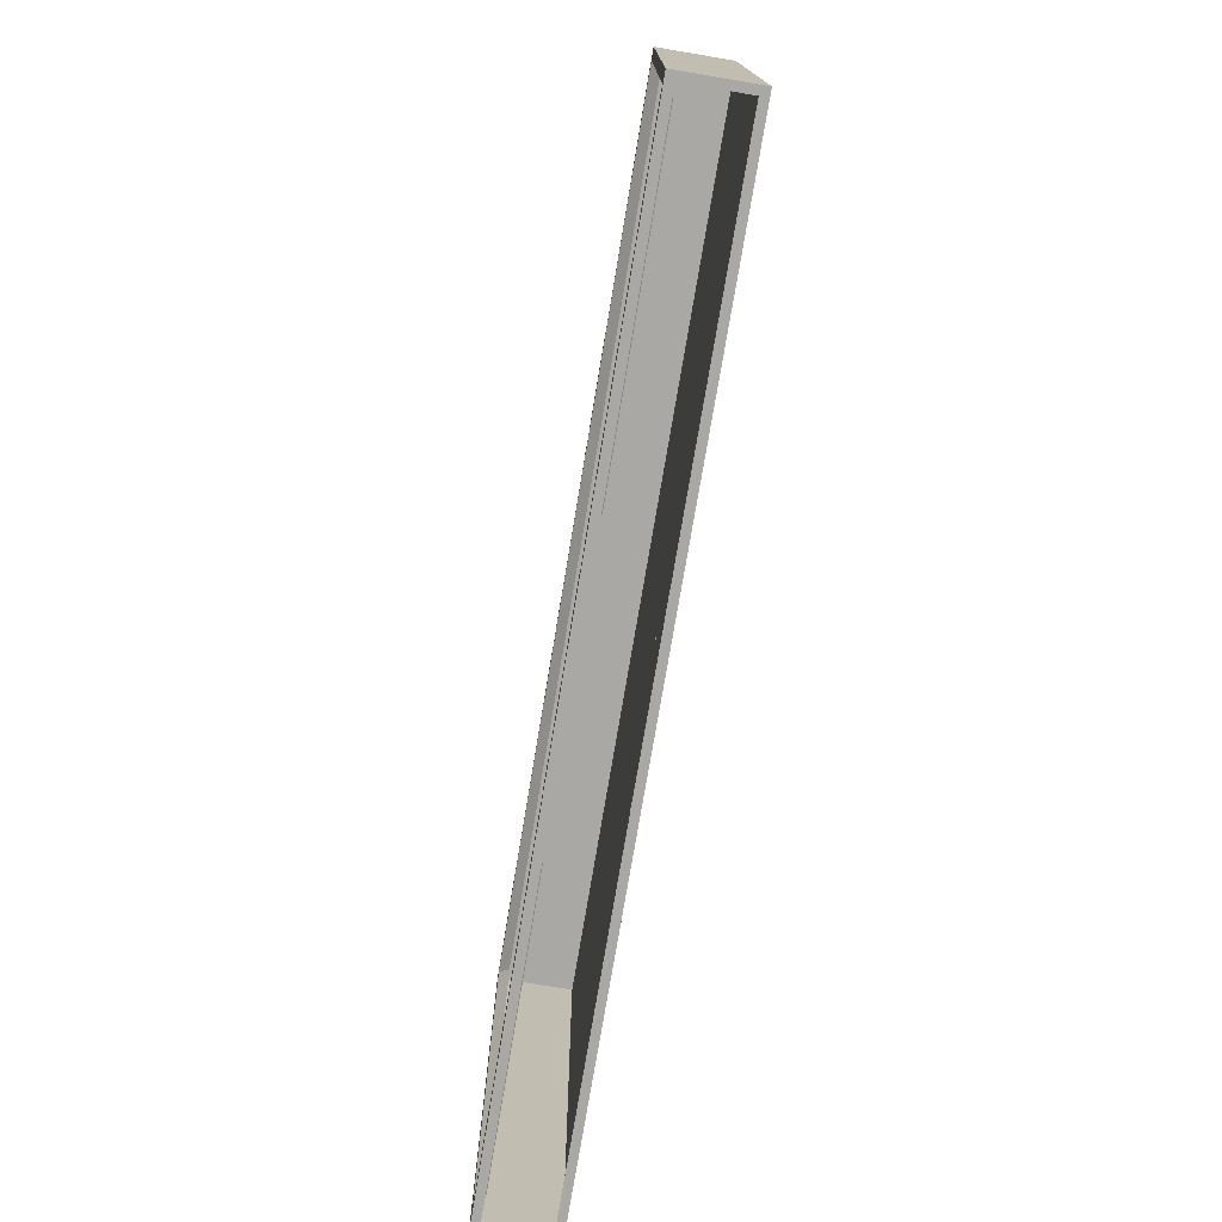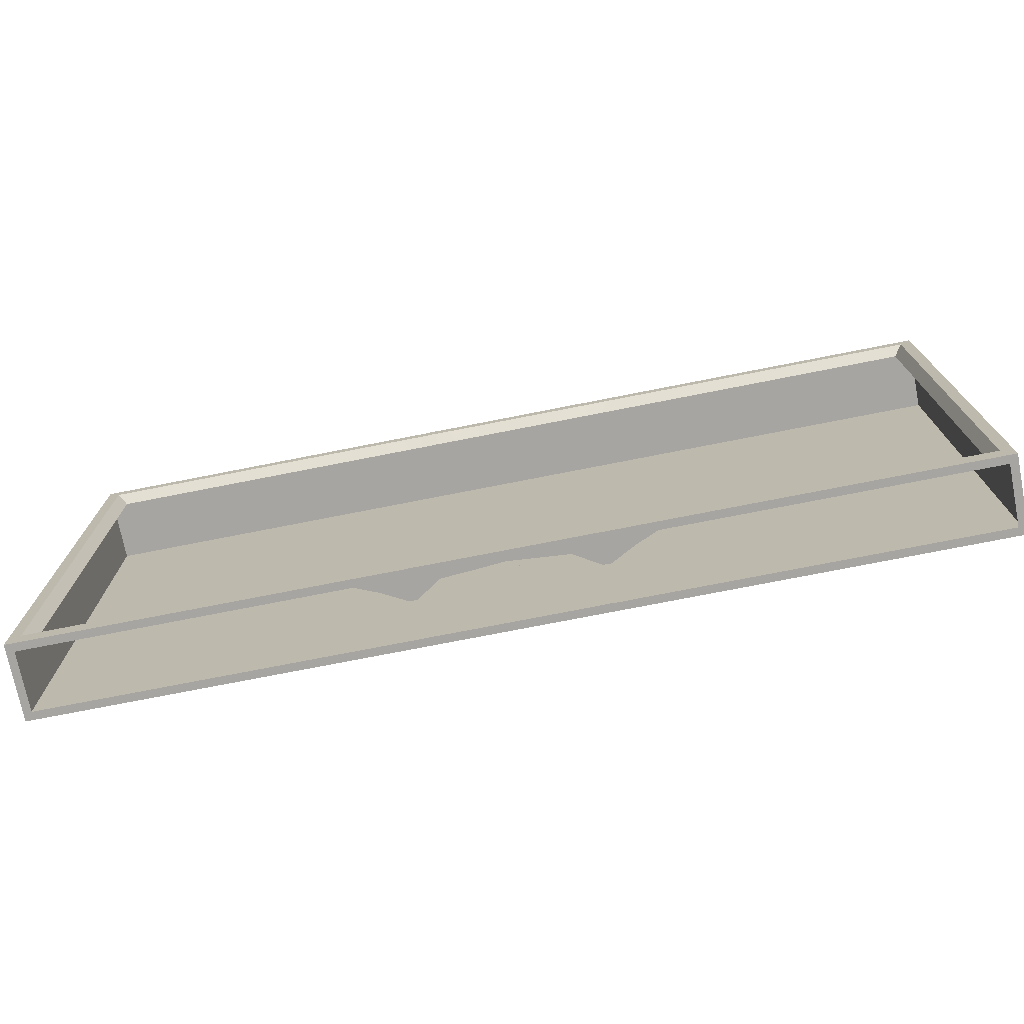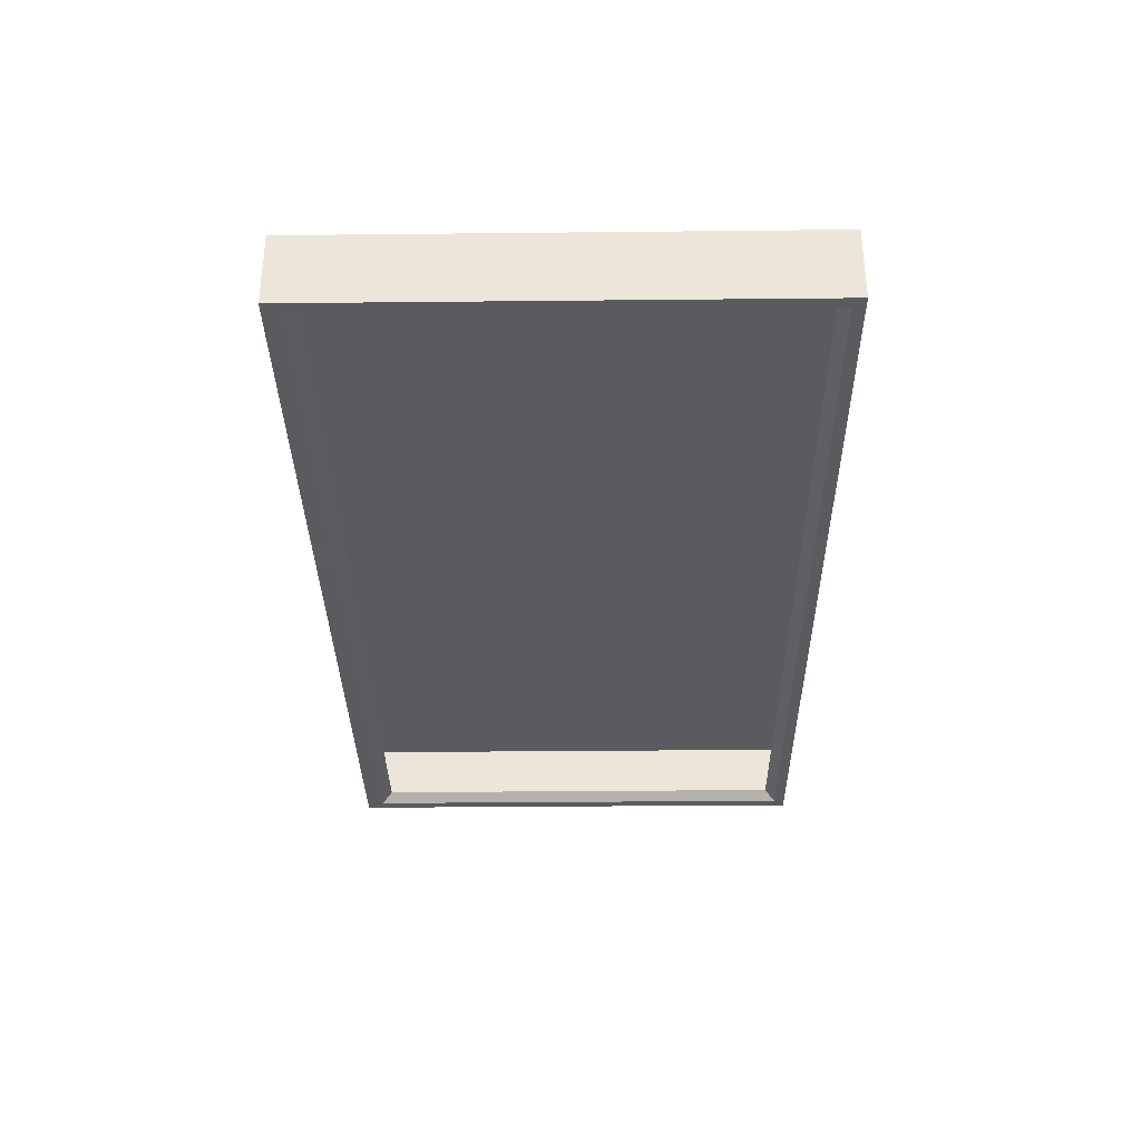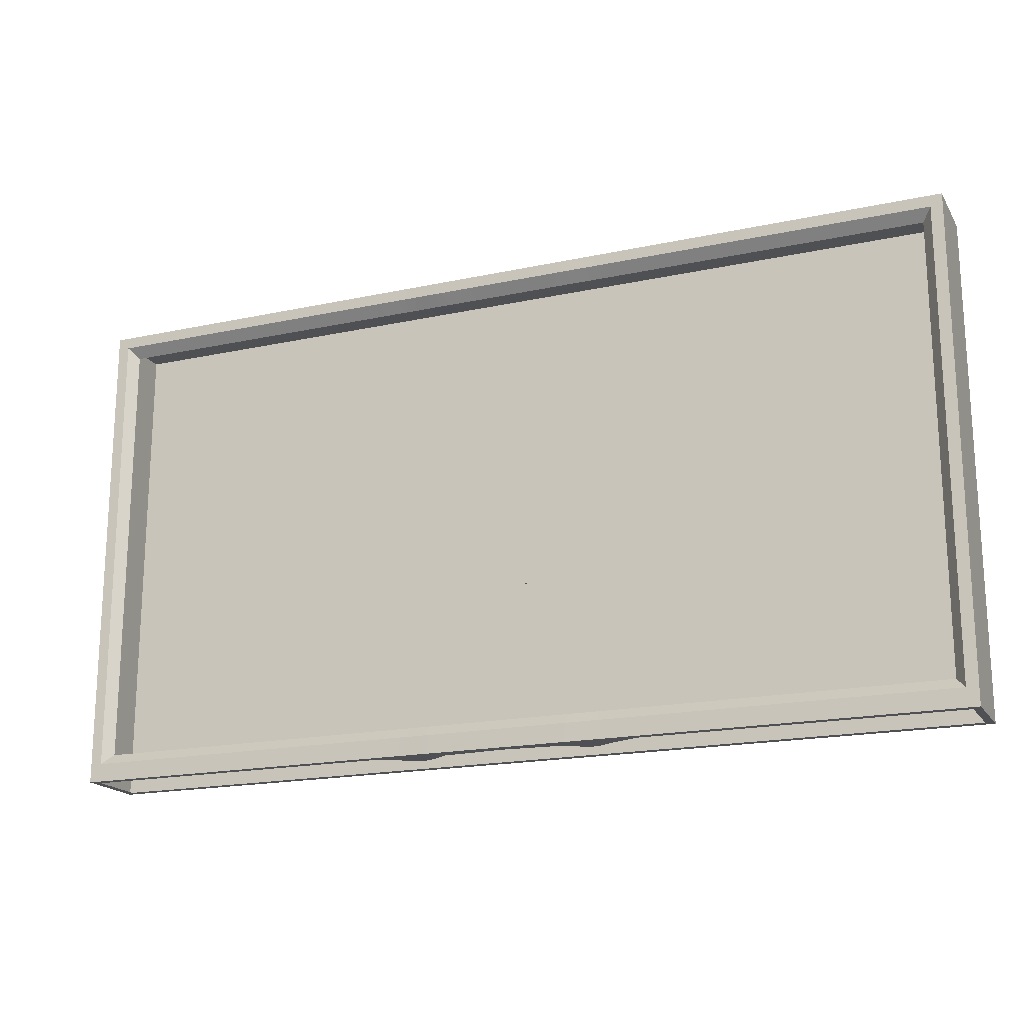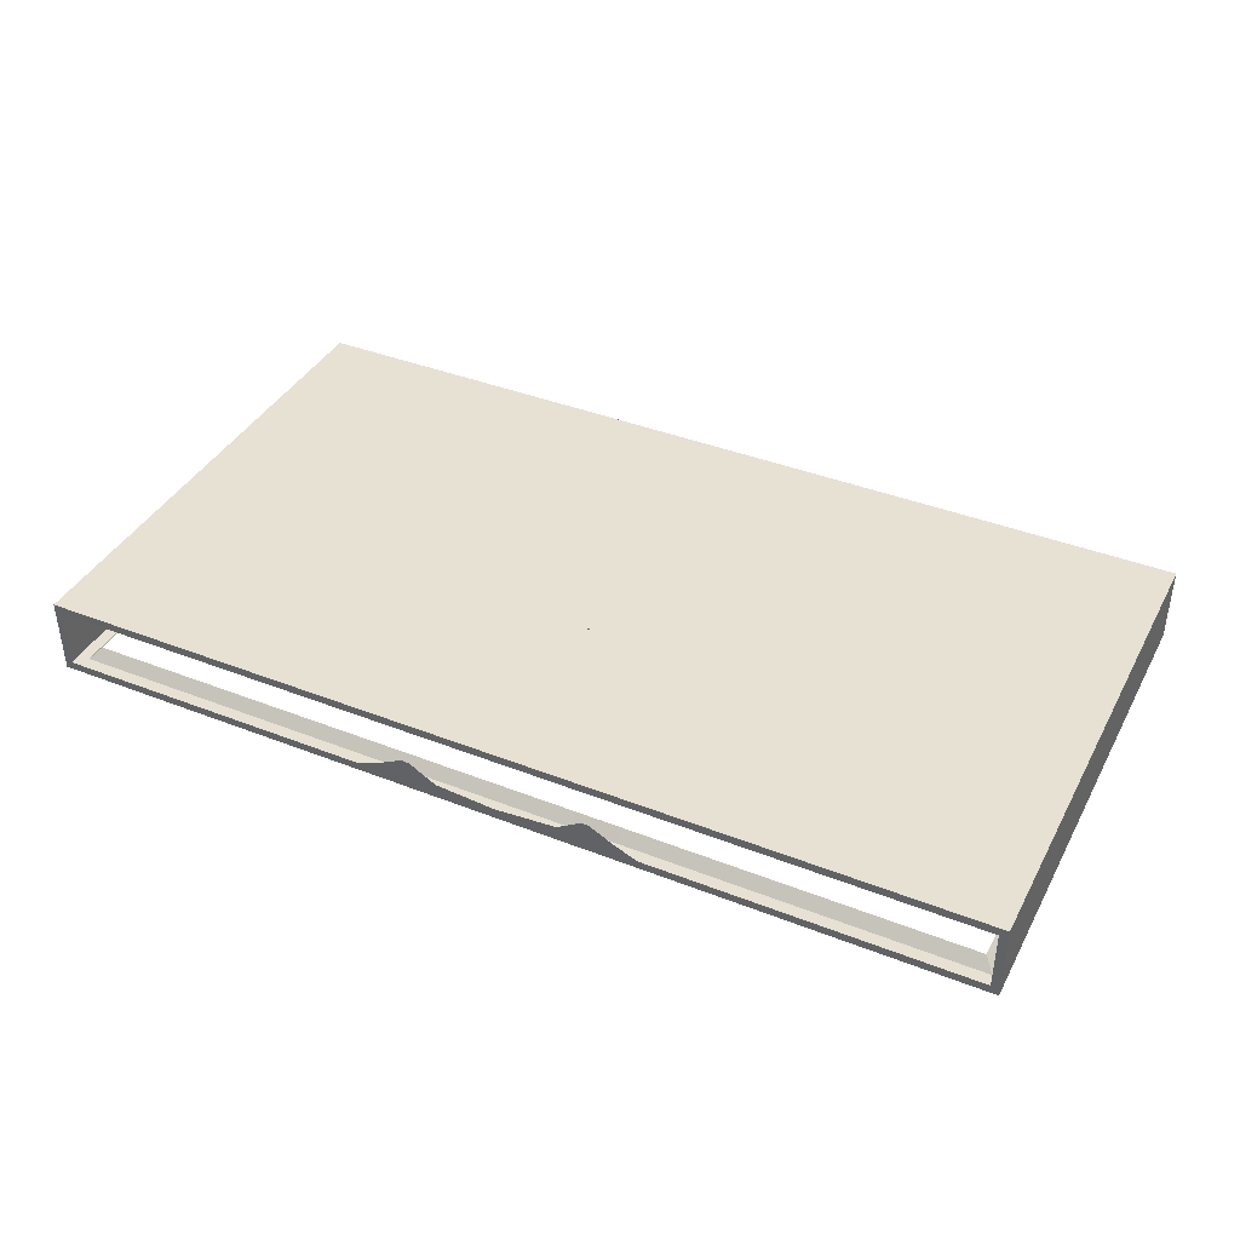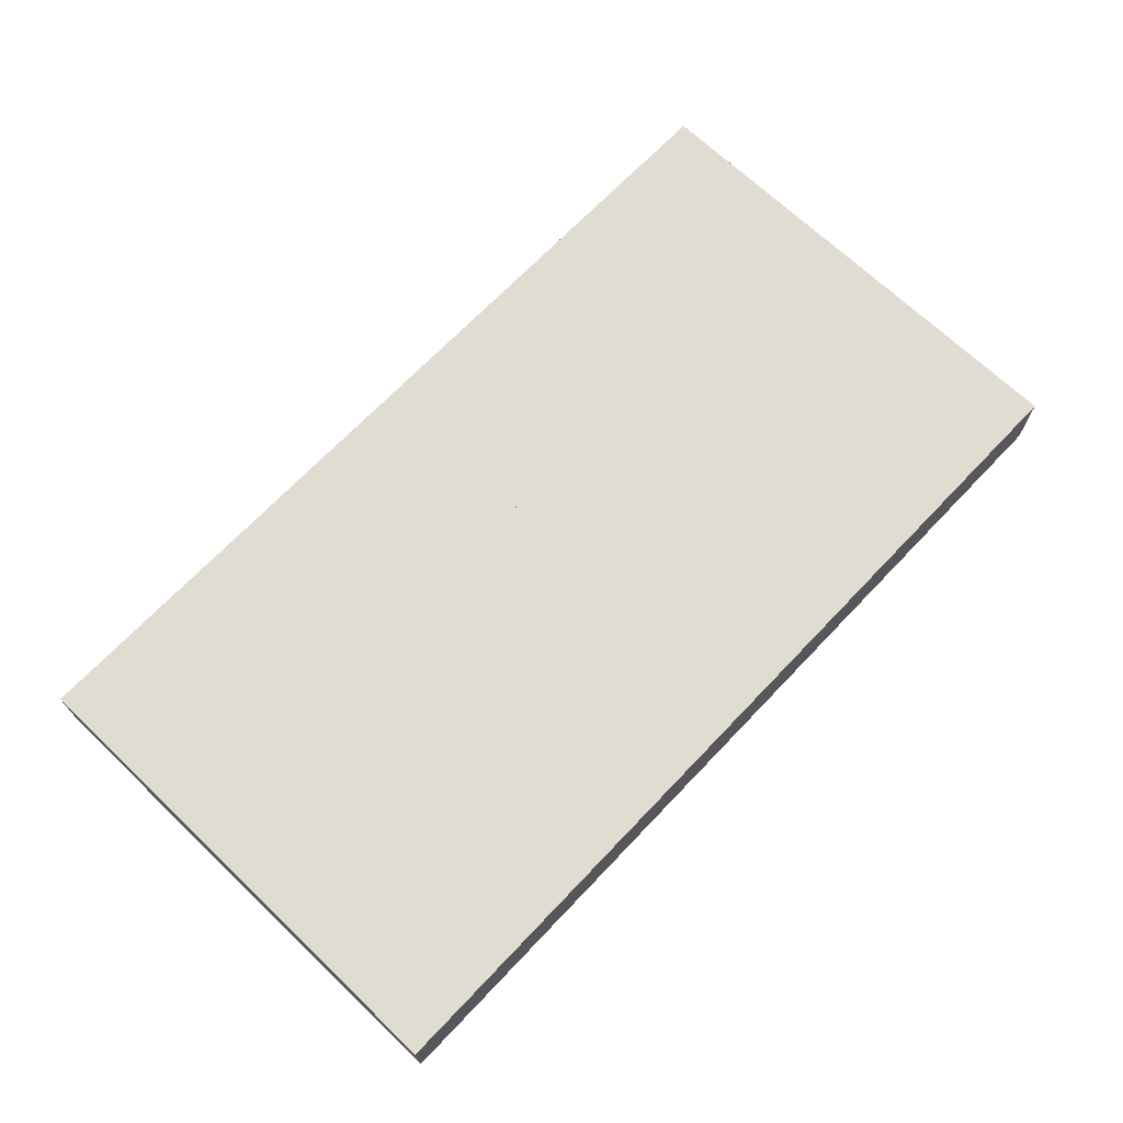
<metadata>
{"format":"obj","ext":"obj","renderer":"f3d","projection":"perspective","resolution":1024,"background":"white","views":[{"elev":-75.0,"azim":80.5,"up":"+Z"},{"elev":-73.7,"azim":11.2,"up":"+Z"},{"elev":-33.4,"azim":-89.2,"up":"+Y"},{"elev":-18.5,"azim":22.5,"up":"+Z"},{"elev":39.6,"azim":-154.0,"up":"+Y"},{"elev":69.2,"azim":-46.4,"up":"+Y"}]}
</metadata>
<code>
o MeshTelevision_23_0_GeomSubset_1
v 0.000872 -0.08719 0.05876
v -0.000872 -0.08719 0.05876
v 0.000872 -0.08545 0.05876
v -0.000872 -0.08545 0.05876
v 0.000872 -0.08719 0.05876
v -0.000872 -0.08719 0.05876
v 0.000872 -0.08545 0.05876
v -0.000872 -0.08545 0.05876
v 0.000872 -0.08719 0.05876
v -0.000872 -0.08719 0.05876
v 0.000872 -0.08545 0.05876
v -0.000872 -0.08545 0.05876
v 0.000872 -0.08719 0.05876
v -0.000872 -0.08719 0.05876
v 0.000872 -0.08545 0.05876
v -0.000872 -0.08545 0.05876
v 0.000872 -0.08719 0.05876
v -0.000872 -0.08719 0.05876
v 0.000872 -0.08545 0.05876
v -0.000872 -0.08545 0.05876
v -0.4918 -0.1672 0.3962
v -0.4918 -0.08632 -0.2212
v -0.4918 -0.1672 -0.2212
v -0.4918 -0.08632 0.3962
v -0.4918 -0.1672 -0.1386
v -0.4918 -0.1672 -0.1472
v -0.4918 -0.08632 -0.1386
v -0.4918 -0.08632 -0.1472
v -0.4833 -0.1585 -0.1386
v -0.4833 -0.1573 -0.1472
v -0.4833 -0.09495 -0.1472
v -0.4833 -0.09495 -0.1386
v -0.08994 -0.1486 -0.1472
v -0.09015 -0.1349 -0.1472
v -0.09016 -0.1349 -0.1386
v -0.08968 -0.1673 -0.1386
v -0.09076 -0.1673 0.3961
v -0.09196 -0.08632 0.3961
v -0.09088 -0.08632 -0.1386
v -0.09076 -0.0951 -0.1386
v -0.09074 -0.0951 -0.1472
v -0.09087 -0.08632 -0.1472
v -0.09072 -0.08632 -0.2214
v -0.08979 -0.1486 -0.2214
v -0.06532 -0.09495 -0.1386
v -0.06532 -0.08632 -0.1386
v -0.06532 -0.08632 0.3962
v -0.06532 -0.1672 0.3962
v -0.06532 -0.1672 -0.1386
v -0.06532 -0.1513 -0.1386
v -0.09852 -0.1346 -0.1386
v -0.09849 -0.1346 -0.1472
v -0.09828 -0.149 -0.1472
v -0.09813 -0.149 -0.2212
v -0.09906 -0.08632 -0.2212
v -0.09922 -0.08632 -0.1472
v -0.09909 -0.09482 -0.1472
v -0.0991 -0.09482 -0.1386
v -0.09923 -0.08632 -0.1386
v -0.1003 -0.08632 0.3962
v -0.0991 -0.167 0.3962
v -0.09803 -0.167 -0.1386
v -0.1483 -0.1585 -0.1386
v -0.1483 -0.1573 -0.1472
v -0.1483 -0.1672 -0.1472
v -0.1483 -0.1672 -0.2212
v -0.1483 -0.08632 -0.2212
v -0.1483 -0.08632 -0.1472
v -0.1483 -0.09495 -0.1472
v -0.1483 -0.09495 -0.1386
v -0.1483 -0.08632 -0.1386
v -0.1483 -0.08632 0.3962
v -0.1483 -0.1672 0.3962
v -0.1483 -0.1672 -0.1386
v -0.000121 -0.09495 -0.1386
v -0.000121 -0.08632 -0.1386
v -0.000121 -0.08632 0.3962
v -0.000121 -0.1672 0.3962
v -0.000121 -0.1672 -0.1386
v -0.000121 -0.1563 -0.1386
v -0.06532 -0.1513 -0.1472
v -0.000121 -0.1563 -0.1472
v -0.06532 -0.1622 -0.1472
v -0.06532 -0.1622 -0.2216
v -0.000121 -0.173 -0.1472
v -0.000121 -0.173 -0.2216
v -0.06532 -0.09495 -0.1472
v -0.000121 -0.09495 -0.1472
v -0.06532 -0.08632 -0.1472
v -0.06532 -0.08632 -0.2216
v -0.000121 -0.08632 -0.1472
v -0.000121 -0.08632 -0.2216
v -0.1245 -0.1672 -0.1386
v -0.1245 -0.1484 -0.1386
v -0.1245 -0.1484 -0.1472
v -0.1245 -0.1619 -0.1472
v -0.1245 -0.1619 -0.2212
v -0.1245 -0.08632 -0.2212
v -0.1245 -0.08632 -0.1472
v -0.1245 -0.09495 -0.1472
v -0.1245 -0.09495 -0.1386
v -0.1245 -0.08632 -0.1386
v -0.1245 -0.08632 0.3962
v -0.1245 -0.1672 0.3962
v -0.03015 -0.1705 -0.2216
v -0.03015 -0.1705 -0.1472
v -0.03015 -0.1538 -0.1472
v -0.03015 -0.1538 -0.1386
v -0.03015 -0.1672 -0.1386
v -0.03015 -0.1672 0.3962
v -0.03015 -0.08632 0.3962
v -0.03015 -0.08632 -0.1386
v -0.03015 -0.09495 -0.1386
v -0.03015 -0.09495 -0.1472
v -0.03015 -0.08632 -0.1472
v -0.03015 -0.08632 -0.2216
v 0.4918 -0.1672 0.3962
v 0.4918 -0.08632 -0.2212
v 0.4918 -0.1672 -0.2212
v 0.4918 -0.08632 0.3962
v 0.4918 -0.1672 -0.1386
v 0.4918 -0.1672 -0.1472
v 0.4918 -0.08632 -0.1386
v 0.4918 -0.08632 -0.1472
v 0.4833 -0.1585 -0.1386
v 0.4833 -0.1573 -0.1472
v 0.4833 -0.09495 -0.1472
v 0.4833 -0.09495 -0.1386
v 0.08975 -0.1486 -0.1472
v 0.08995 -0.1349 -0.1472
v 0.08997 -0.1349 -0.1386
v 0.08948 -0.1673 -0.1386
v 0.09055 -0.1673 0.3961
v 0.09176 -0.08632 0.3961
v 0.09069 -0.08632 -0.1386
v 0.09056 -0.0951 -0.1386
v 0.09054 -0.0951 -0.1472
v 0.09067 -0.08632 -0.1472
v 0.09052 -0.08632 -0.2214
v 0.08959 -0.1486 -0.2214
v 0.06253 -0.09495 -0.1386
v 0.06253 -0.08632 -0.1386
v 0.06253 -0.08632 0.3962
v 0.06253 -0.1672 0.3962
v 0.06253 -0.1672 -0.1386
v 0.06253 -0.1513 -0.1386
v 0.09832 -0.1346 -0.1386
v 0.0983 -0.1346 -0.1472
v 0.09809 -0.149 -0.1472
v 0.09794 -0.149 -0.2212
v 0.09887 -0.08632 -0.2212
v 0.09902 -0.08632 -0.1472
v 0.09889 -0.09482 -0.1472
v 0.09891 -0.09482 -0.1386
v 0.09904 -0.08632 -0.1386
v 0.1001 -0.08632 0.3962
v 0.09891 -0.167 0.3962
v 0.09784 -0.167 -0.1386
v 0.1481 -0.1585 -0.1386
v 0.1481 -0.1573 -0.1472
v 0.1481 -0.1672 -0.1472
v 0.1481 -0.1672 -0.2212
v 0.1481 -0.08632 -0.2212
v 0.1481 -0.08632 -0.1472
v 0.1481 -0.09495 -0.1472
v 0.1481 -0.09495 -0.1386
v 0.1481 -0.08632 -0.1386
v 0.1481 -0.08632 0.3962
v 0.1481 -0.1672 0.3962
v 0.1481 -0.1672 -0.1386
v 0.06253 -0.1513 -0.1472
v 0.06253 -0.1622 -0.1472
v 0.06253 -0.1622 -0.2216
v 0.06253 -0.09495 -0.1472
v 0.06253 -0.08632 -0.1472
v 0.06253 -0.08632 -0.2216
v 0.1243 -0.1672 -0.1386
v 0.1243 -0.1484 -0.1386
v 0.1243 -0.1484 -0.1472
v 0.1243 -0.1619 -0.1472
v 0.1243 -0.1619 -0.2212
v 0.1243 -0.08632 -0.2212
v 0.1243 -0.08632 -0.1472
v 0.1243 -0.09495 -0.1472
v 0.1243 -0.09495 -0.1386
v 0.1243 -0.08632 -0.1386
v 0.1243 -0.08632 0.3962
v 0.1243 -0.1672 0.3962
v 0.02992 -0.1705 -0.2216
v 0.02992 -0.1705 -0.1472
v 0.02992 -0.1538 -0.1472
v 0.02992 -0.1538 -0.1386
v 0.02992 -0.1672 -0.1386
v 0.02992 -0.1672 0.3962
v 0.02992 -0.08632 0.3962
v 0.02992 -0.08632 -0.1386
v 0.02992 -0.09495 -0.1386
v 0.02992 -0.09495 -0.1472
v 0.02992 -0.08632 -0.1472
v 0.02992 -0.08632 -0.2216
v -0.1483 -0.1672 0.3836
v -0.4793 -0.1672 0.3836
v -0.1483 -0.1672 -0.119
v -0.4793 -0.1672 -0.119
v -0.06531 -0.1672 0.3836
v -0.09077 -0.1673 0.3836
v -0.06532 -0.1672 -0.119
v -0.08966 -0.1673 -0.119
v -0.03015 -0.1672 -0.119
v -0.03015 -0.1672 0.3836
v -0.000121 -0.1672 0.3836
v -0.000121 -0.1672 -0.119
v -0.09801 -0.167 -0.119
v -0.09912 -0.167 0.3836
v -0.1245 -0.1672 0.3836
v -0.1245 -0.1672 -0.119
v 0.4793 -0.1672 -0.119
v 0.4793 -0.1672 0.3836
v 0.1481 -0.1672 -0.119
v 0.1481 -0.1672 0.3836
v 0.08946 -0.1673 -0.119
v 0.09057 -0.1673 0.3836
v 0.06254 -0.1672 -0.119
v 0.06253 -0.1672 0.3836
v 0.02992 -0.1672 -0.119
v 0.02992 -0.1672 0.3836
v 0.09893 -0.167 0.3836
v 0.09782 -0.167 -0.119
v 0.1243 -0.1672 -0.119
v 0.1243 -0.1672 0.3836
v -0.1451 -0.1568 0.3723
v -0.4692 -0.1568 0.3723
v -0.1451 -0.1568 -0.1076
v -0.4692 -0.1568 -0.1076
v -0.06393 -0.1568 0.3723
v -0.08886 -0.157 0.3723
v -0.06394 -0.1568 -0.1076
v -0.08777 -0.157 -0.1077
v -0.02951 -0.1568 -0.1076
v -0.02951 -0.1568 0.3723
v -0.000118 -0.1568 0.3723
v -0.000118 -0.1568 -0.1076
v -0.09594 -0.1567 -0.1076
v -0.09703 -0.1567 0.3723
v -0.1219 -0.1568 0.3723
v -0.1219 -0.1568 -0.1076
v 0.4692 -0.1568 -0.1076
v 0.4692 -0.1568 0.3723
v 0.145 -0.1568 -0.1076
v 0.145 -0.1568 0.3723
v 0.08757 -0.157 -0.1077
v 0.08866 -0.157 0.3723
v 0.06122 -0.1568 -0.1076
v 0.06121 -0.1568 0.3723
v 0.02929 -0.1568 -0.1076
v 0.02929 -0.1568 0.3723
v 0.09684 -0.1567 0.3723
v 0.09575 -0.1567 -0.1076
v 0.1217 -0.1568 -0.1076
v 0.1217 -0.1568 0.3723
f 5 6 8 7
f 21 25 27 24
f 27 25 29 32
f 25 74 63 29
f 24 72 73 21
f 24 27 71 72
f 70 71 27 32
f 36 49 50 35
f 38 47 48 37
f 38 39 46 47
f 45 46 39 40
f 75 76 112 113
f 111 112 76 77
f 110 111 77 78
f 108 109 79 80
f 59 58 40 39
f 60 59 39 38
f 61 60 38 37
f 51 62 36 35
f 101 102 71 70
f 72 71 102 103
f 73 72 103 104
f 63 74 93 94
f 94 93 62 51
f 58 59 102 101
f 103 102 59 60
f 104 103 60 61
f 50 49 109 108
f 48 47 111 110
f 47 46 112 111
f 113 112 46 45
f 117 120 123 121
f 123 128 125 121
f 121 125 159 170
f 120 117 169 168
f 120 168 167 123
f 166 128 123 167
f 132 131 146 145
f 134 133 144 143
f 134 143 142 135
f 141 136 135 142
f 75 197 196 76
f 195 77 76 196
f 194 78 77 195
f 192 80 79 193
f 155 135 136 154
f 156 134 135 155
f 157 133 134 156
f 147 131 132 158
f 185 166 167 186
f 168 187 186 167
f 169 188 187 168
f 159 178 177 170
f 178 147 158 177
f 154 185 186 155
f 187 156 155 186
f 188 157 156 187
f 146 192 193 145
f 144 194 195 143
f 143 195 196 142
f 197 141 142 196
f 21 73 201 202
f 74 25 204 203
f 25 21 202 204
f 37 48 205 206
f 49 36 208 207
f 110 78 211 210
f 79 109 209 212
f 36 62 213 208
f 61 37 206 214
f 73 104 215 201
f 93 74 203 216
f 104 61 214 215
f 62 93 216 213
f 48 110 210 205
f 109 49 207 209
f 117 121 217 218
f 121 170 219 217
f 169 117 218 220
f 132 145 223 221
f 144 133 222 224
f 193 79 212 225
f 78 194 226 211
f 133 157 227 222
f 158 132 221 228
f 170 177 229 219
f 188 169 220 230
f 177 158 228 229
f 157 188 230 227
f 145 193 225 223
f 194 144 224 226
f 202 201 231 232
f 203 204 234 233
f 204 202 232 234
f 206 205 235 236
f 207 208 238 237
f 210 211 241 240
f 212 209 239 242
f 208 213 243 238
f 214 206 236 244
f 201 215 245 231
f 216 203 233 246
f 215 214 244 245
f 213 216 246 243
f 205 210 240 235
f 209 207 237 239
f 218 217 247 248
f 217 219 249 247
f 220 218 248 250
f 221 223 253 251
f 224 222 252 254
f 225 212 242 255
f 211 226 256 241
f 222 227 257 252
f 228 221 251 258
f 219 229 259 249
f 230 220 250 260
f 229 228 258 259
f 227 230 260 257
f 223 225 255 253
f 226 224 254 256

</code>
